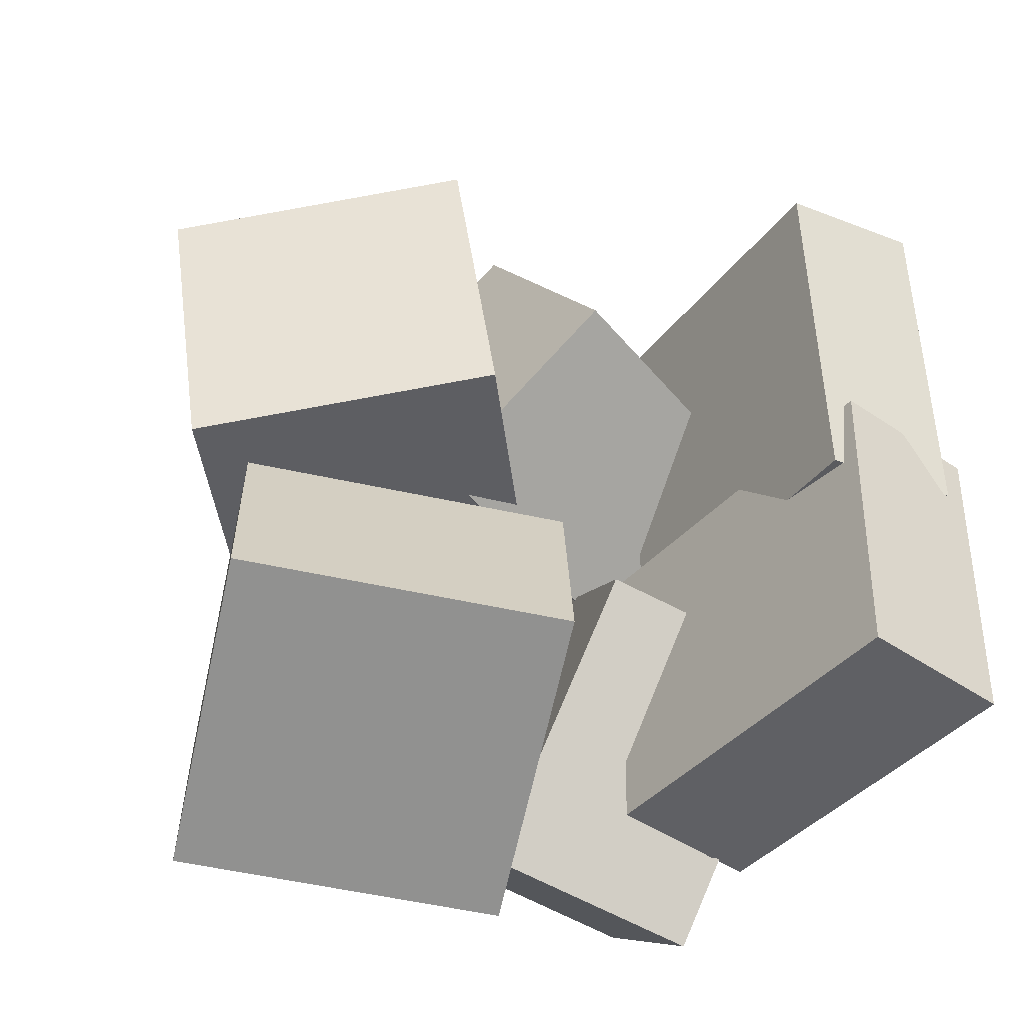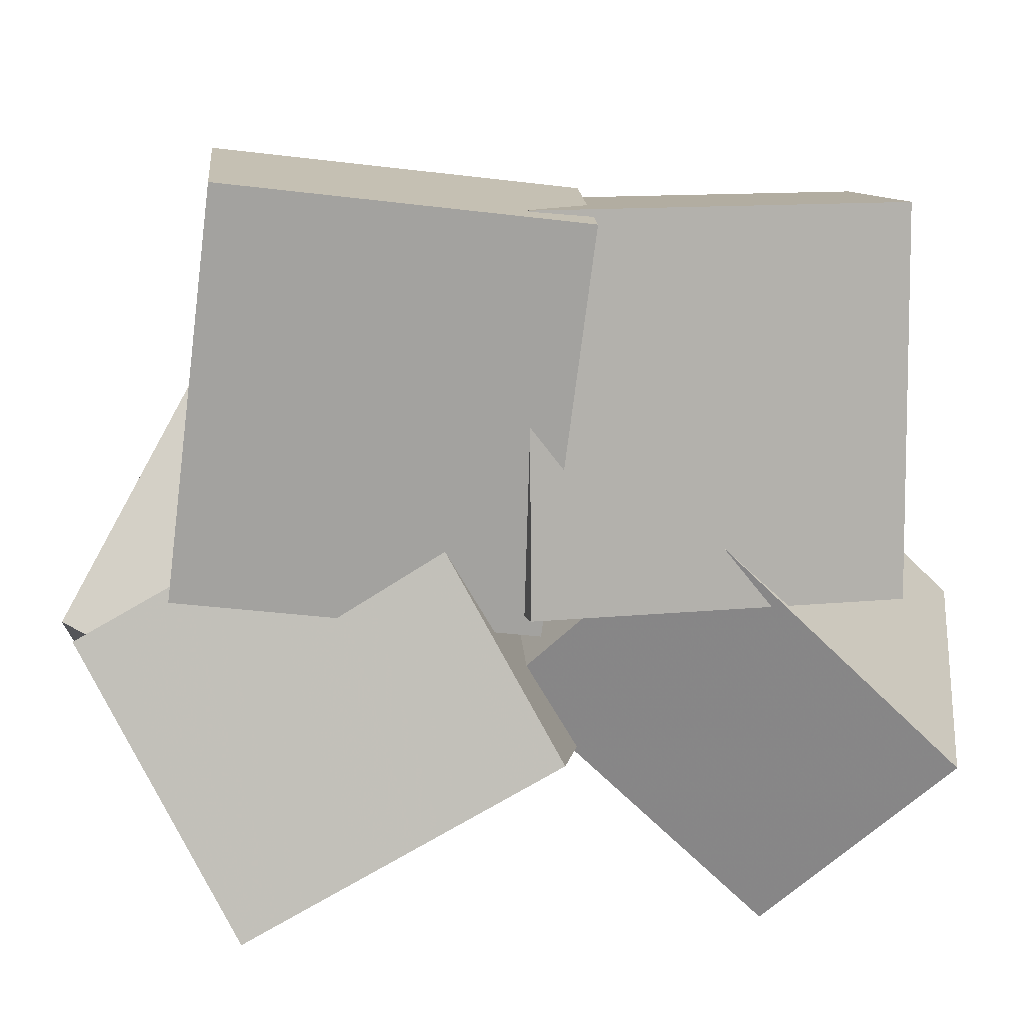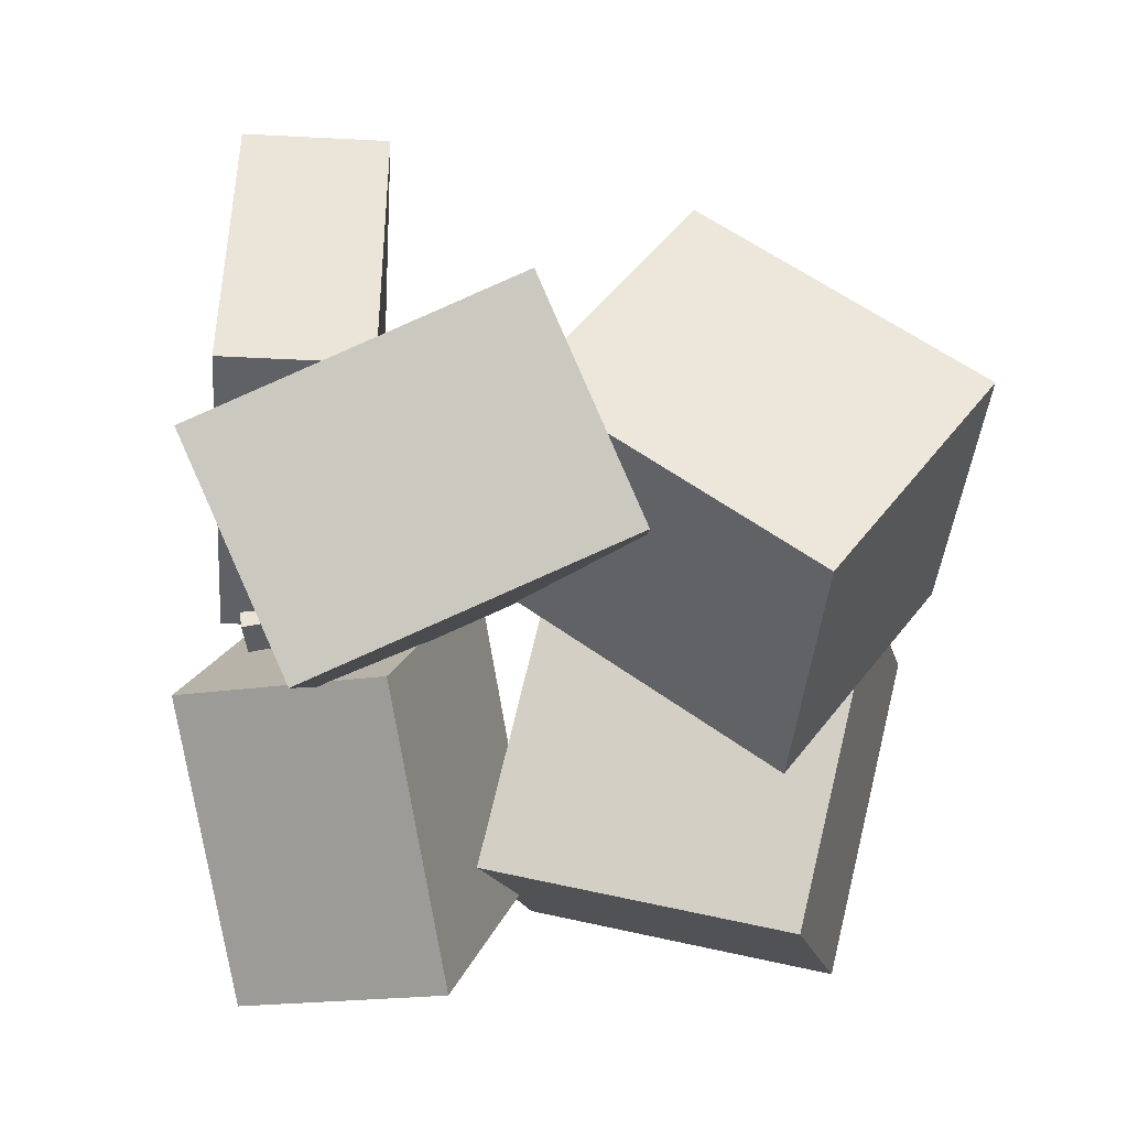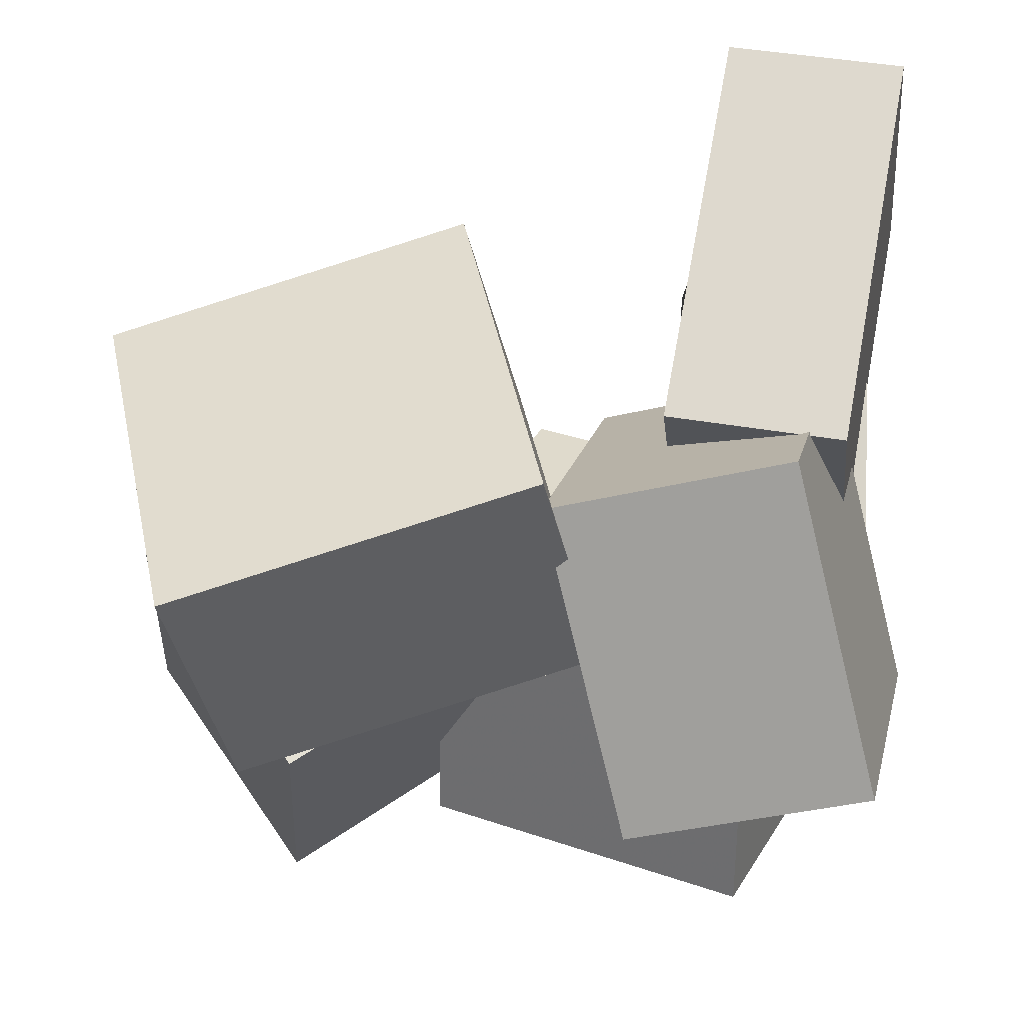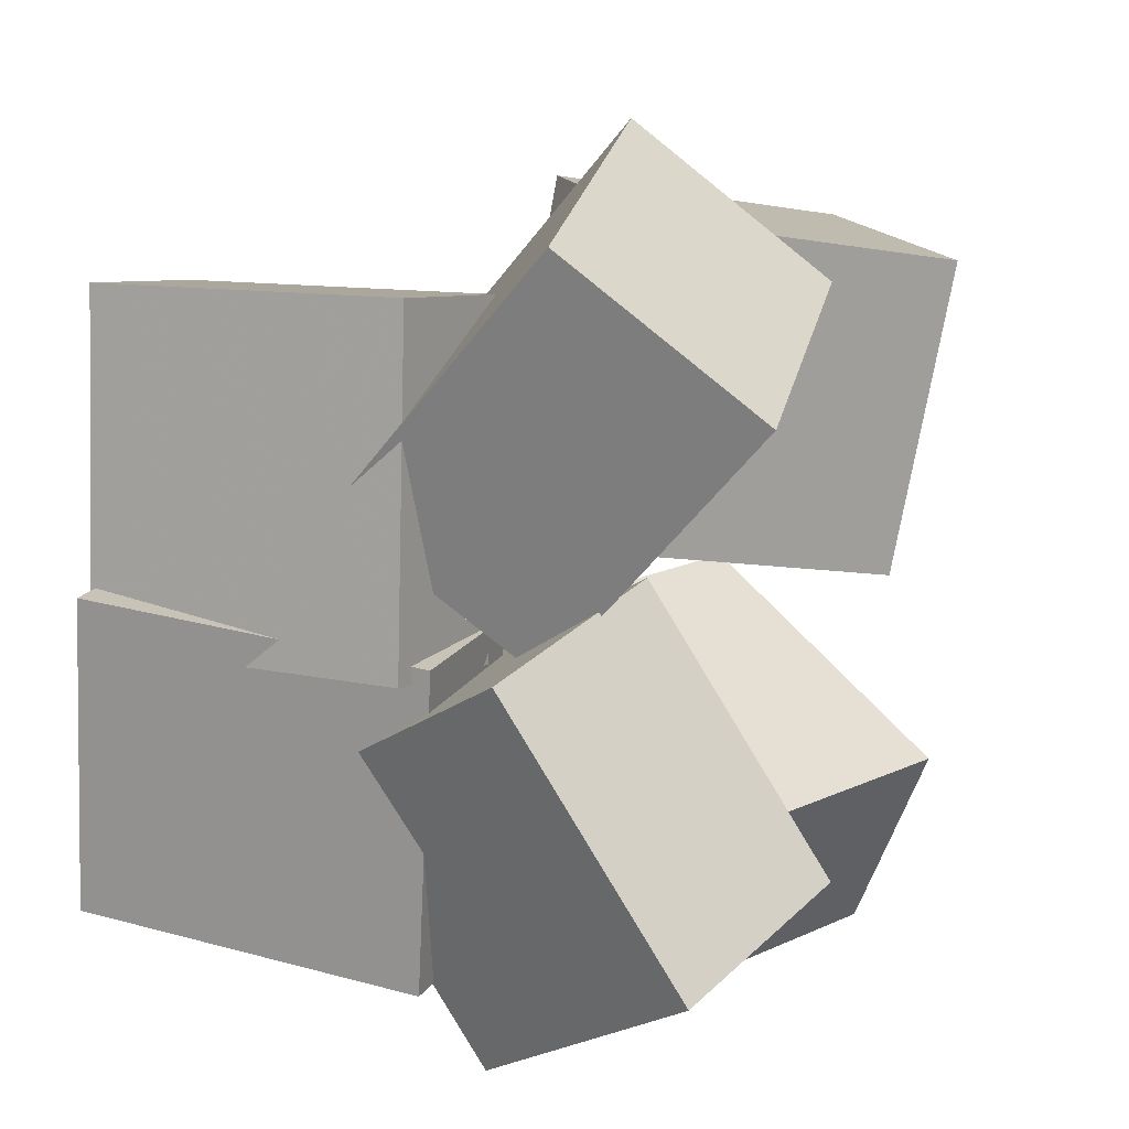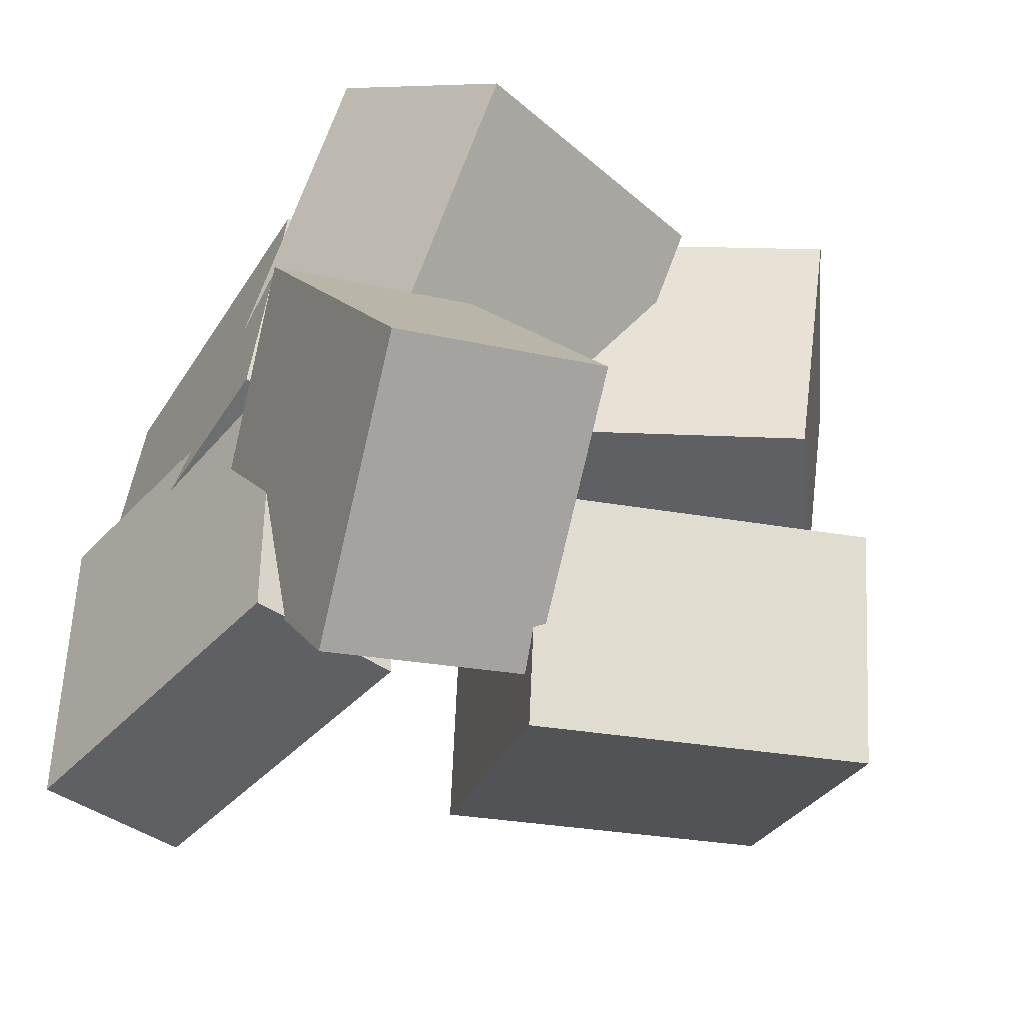
<metadata>
{"format":"obj","ext":"obj","renderer":"f3d","projection":"perspective","resolution":1024,"background":"white","views":[{"elev":-35.9,"azim":151.7,"up":"+Z"},{"elev":8.0,"azim":-100.6,"up":"+Y"},{"elev":44.3,"azim":1.8,"up":"+Z"},{"elev":-14.4,"azim":-179.1,"up":"+Y"},{"elev":11.7,"azim":-56.9,"up":"+Z"},{"elev":-51.9,"azim":-29.8,"up":"+Z"}]}
</metadata>
<code>
v -0.07378 -0.3191 -0.2034
v -0.2584 -0.2975 -0.2559
v -0.01306 -0.09196 -0.3234
v -0.1977 -0.07037 -0.376
v -0.1257 -0.1783 0.03681
v -0.3103 -0.1567 -0.01575
v -0.06495 0.04885 -0.08325
v -0.2496 0.07043 -0.1358
f 1.0 7.0 5.0
f 1.0 3.0 7.0
f 1.0 4.0 3.0
f 1.0 2.0 4.0
f 3.0 8.0 7.0
f 3.0 4.0 8.0
f 5.0 7.0 8.0
f 5.0 8.0 6.0
f 1.0 5.0 6.0
f 1.0 6.0 2.0
f 2.0 6.0 8.0
f 2.0 8.0 4.0
v -0.2971 0.2573 -0.0409
v -0.2774 0.2619 0.2583
v -0.1676 0.2626 -0.04951
v -0.1479 0.2672 0.2497
v -0.2843 -0.05054 -0.03704
v -0.2646 -0.04597 0.2622
v -0.1548 -0.04526 -0.04565
v -0.1351 -0.04069 0.2536
f 9.0 15.0 13.0
f 9.0 11.0 15.0
f 9.0 12.0 11.0
f 9.0 10.0 12.0
f 11.0 16.0 15.0
f 11.0 12.0 16.0
f 13.0 15.0 16.0
f 13.0 16.0 14.0
f 9.0 13.0 14.0
f 9.0 14.0 10.0
f 10.0 14.0 16.0
f 10.0 16.0 12.0
v -0.03293 -0.07456 0.02991
v -0.0142 -0.1227 0.308
v 0.09727 0.1131 0.0536
v 0.116 0.06501 0.3317
v 0.1995 -0.2305 -0.01271
v 0.2182 -0.2785 0.2654
v 0.3297 -0.0428 0.01098
v 0.3485 -0.09089 0.2891
f 17.0 23.0 21.0
f 17.0 19.0 23.0
f 17.0 20.0 19.0
f 17.0 18.0 20.0
f 19.0 24.0 23.0
f 19.0 20.0 24.0
f 21.0 23.0 24.0
f 21.0 24.0 22.0
f 17.0 21.0 22.0
f 17.0 22.0 18.0
f 18.0 22.0 24.0
f 18.0 24.0 20.0
v -0.1862 -0.1196 -0.04093
v -0.1809 -0.3213 0.1737
v -0.2769 0.02037 0.09284
v -0.2716 -0.1813 0.3075
v 0.07932 -0.02576 0.04078
v 0.08456 -0.2275 0.2554
v -0.01135 0.1142 0.1746
v -0.006102 -0.08745 0.3892
f 25.0 31.0 29.0
f 25.0 27.0 31.0
f 25.0 28.0 27.0
f 25.0 26.0 28.0
f 27.0 32.0 31.0
f 27.0 28.0 32.0
f 29.0 31.0 32.0
f 29.0 32.0 30.0
f 25.0 29.0 30.0
f 25.0 30.0 26.0
f 26.0 30.0 32.0
f 26.0 32.0 28.0
v -0.05758 -0.1796 -0.2048
v 0.00539 0.0736 -0.05711
v -0.01491 -0.08763 -0.3807
v 0.04805 0.1656 -0.233
v 0.2219 -0.2632 -0.1807
v 0.2849 -0.009966 -0.03301
v 0.2646 -0.1712 -0.3566
v 0.3276 0.08201 -0.2089
f 33.0 39.0 37.0
f 33.0 35.0 39.0
f 33.0 36.0 35.0
f 33.0 34.0 36.0
f 35.0 40.0 39.0
f 35.0 36.0 40.0
f 37.0 39.0 40.0
f 37.0 40.0 38.0
f 33.0 37.0 38.0
f 33.0 38.0 34.0
f 34.0 38.0 40.0
f 34.0 40.0 36.0
v -0.2985 0.2789 -0.275
v -0.321 0.2477 0.005217
v -0.1628 0.3025 -0.2615
v -0.1853 0.2713 0.01874
v -0.241 -0.03494 -0.3054
v -0.2635 -0.06617 -0.02514
v -0.1053 -0.01137 -0.2919
v -0.1278 -0.04261 -0.01162
f 41.0 47.0 45.0
f 41.0 43.0 47.0
f 41.0 44.0 43.0
f 41.0 42.0 44.0
f 43.0 48.0 47.0
f 43.0 44.0 48.0
f 45.0 47.0 48.0
f 45.0 48.0 46.0
f 41.0 45.0 46.0
f 41.0 46.0 42.0
f 42.0 46.0 48.0
f 42.0 48.0 44.0

</code>
